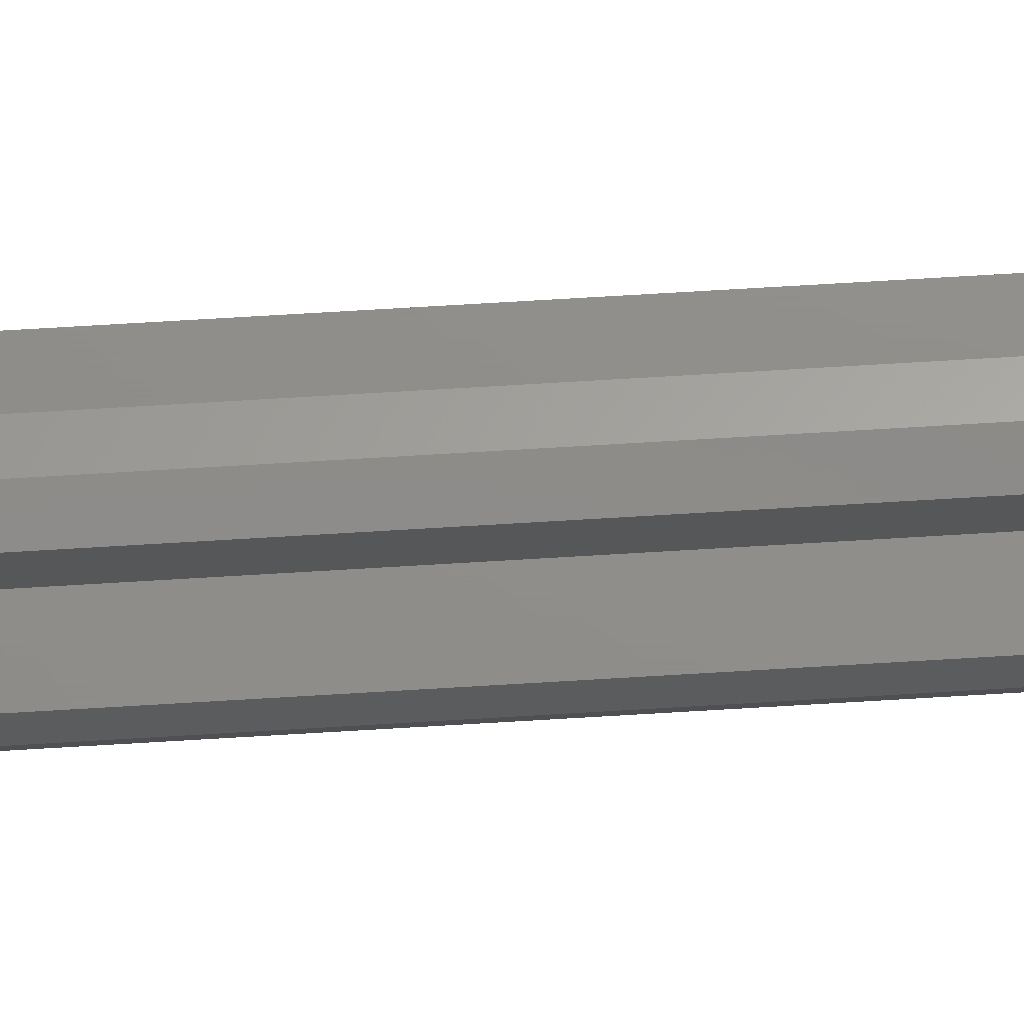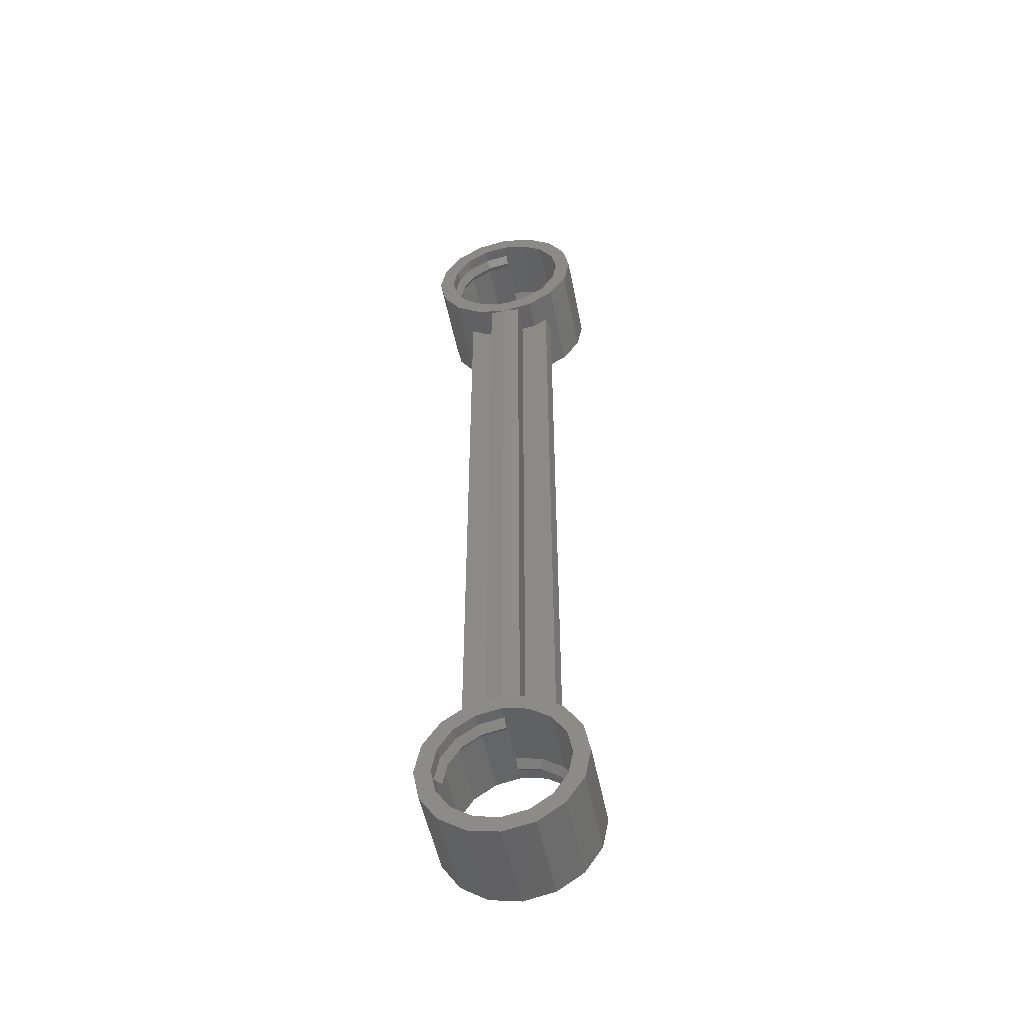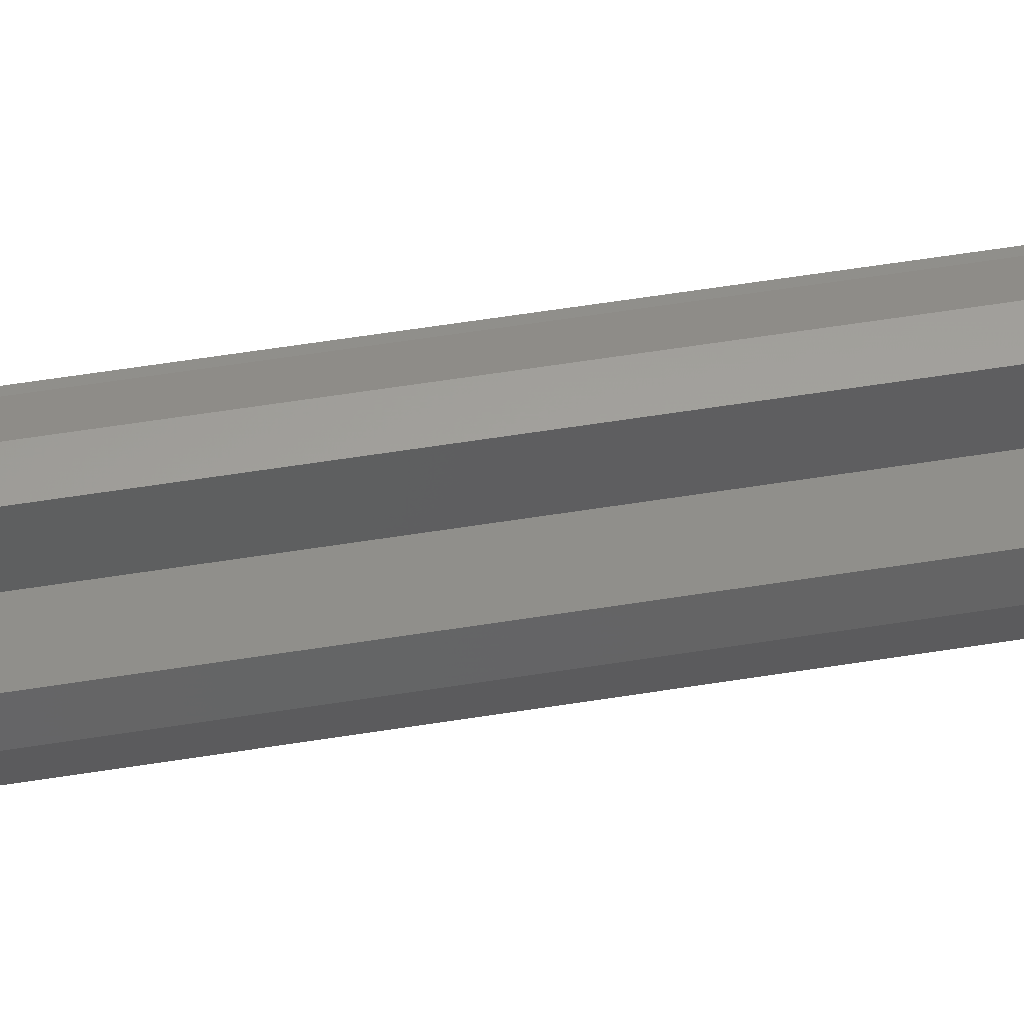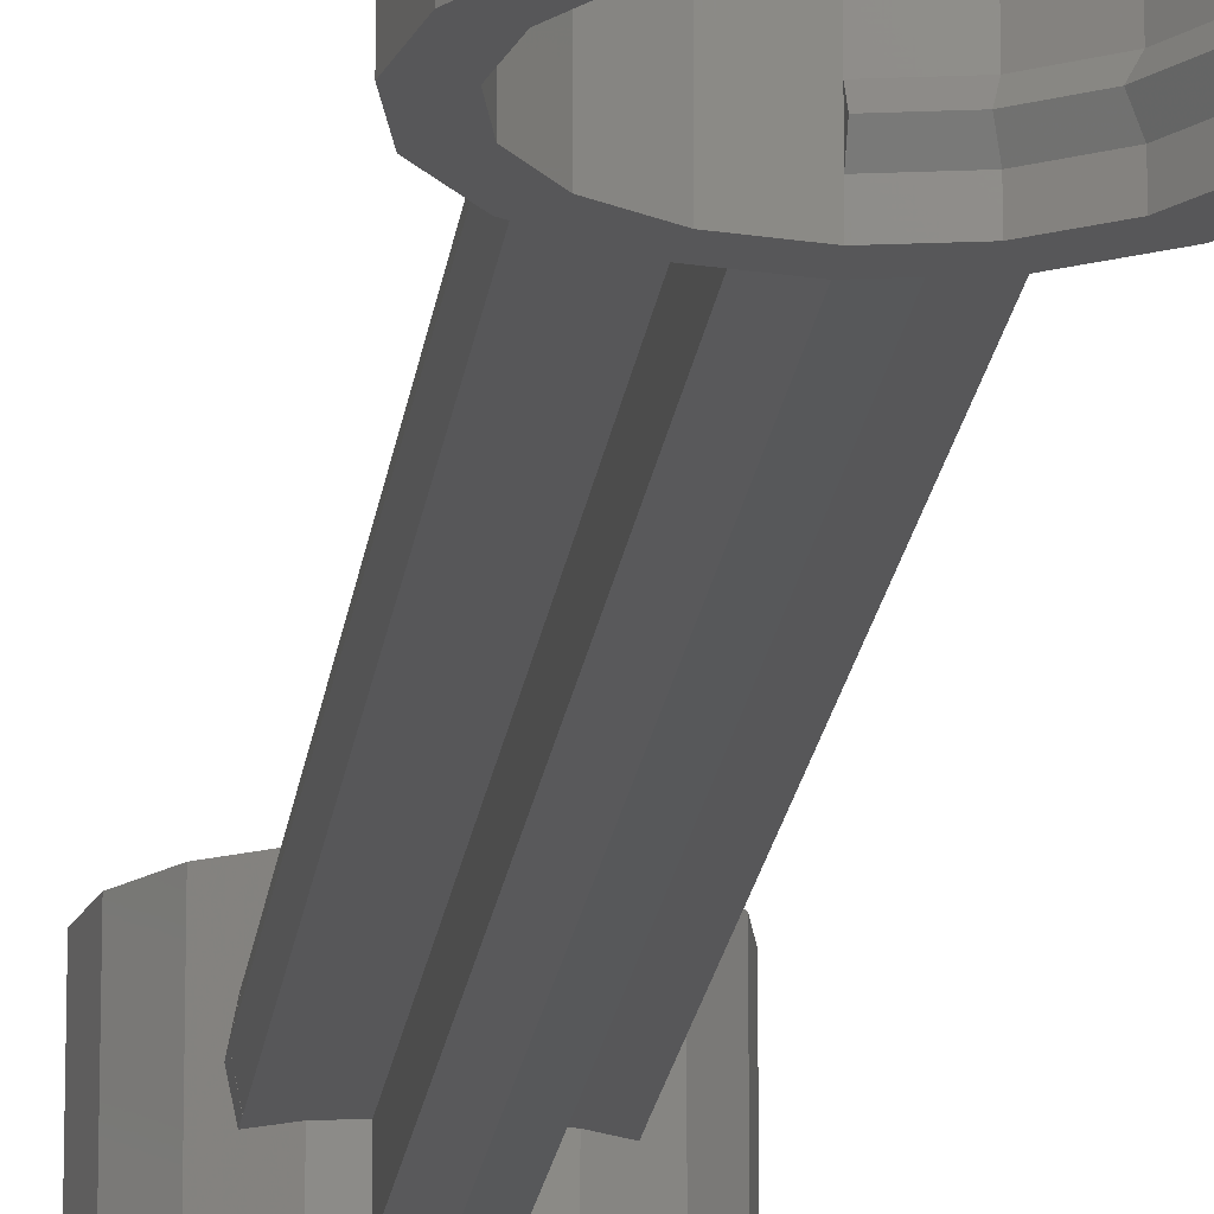
<metadata>
{"format":"stl","ext":"stl","renderer":"f3d","projection":"perspective","resolution":1024,"background":"white","views":[{"elev":73.4,"azim":-93.4,"up":"+Y"},{"elev":-50.3,"azim":11.0,"up":"+Z"},{"elev":49.2,"azim":-100.5,"up":"+Y"},{"elev":-17.9,"azim":173.6,"up":"+Y"}]}
</metadata>
<code>
# stl→obj: 338 verts, 456 faces
v 0.32 0.18 0
v 0.32 0.1 0
v 0.2908 0.14 0
v 0 0.14 0.2908
v 0 0.1 0.32
v 0 0.18 0.32
v -0.32 0.18 0
v -0.32 0.1 0
v -0.2908 0.14 0
v 0 0.14 -0.2908
v 0 0.1 -0.32
v 0 0.18 -0.32
v -0.32 -0.18 0
v -0.32 -0.1 0
v -0.2908 -0.14 0
v 0 -0.14 0.2908
v 0 -0.1 0.32
v 0 -0.18 0.32
v 0.32 -0.18 0
v 0.32 -0.1 0
v 0.2908 -0.14 0
v 0 -0.14 -0.2908
v 0 -0.1 -0.32
v 0 -0.18 -0.32
v 0.32 0.18 4
v 0.32 0.1 4
v 0.2908 0.14 4
v 0 0.14 4.291
v 0 0.1 4.32
v 0 0.18 4.32
v -0.32 0.18 4
v -0.32 0.1 4
v -0.2908 0.14 4
v 0 0.14 3.709
v 0 0.1 3.68
v 0 0.18 3.68
v -0.32 -0.18 4
v -0.32 -0.1 4
v -0.2908 -0.14 4
v 0 -0.14 4.291
v 0 -0.1 4.32
v 0 -0.18 4.32
v 0.32 -0.18 4
v 0.32 -0.1 4
v 0.2908 -0.14 4
v 0 -0.14 3.709
v 0 -0.1 3.68
v 0 -0.18 3.68
v 0.2244 0.08 3.678
v 0.2244 0.08 3.616
v 0.08 0.08 3.616
v 0.2244 -0.08 3.616
v 0.2244 -0.08 3.678
v 0.08 -0.08 3.616
v -0.2244 -0.08 3.678
v -0.2244 -0.08 3.616
v -0.08 -0.08 3.616
v -0.2244 0.08 3.616
v -0.2244 0.08 3.678
v -0.08 0.08 3.616
v -0.2244 0.08 0.322
v -0.2244 0.08 0.3844
v -0.08 0.08 0.3844
v -0.2244 -0.08 0.3844
v -0.2244 -0.08 0.322
v -0.08 -0.08 0.3844
v 0.2244 -0.08 0.322
v 0.2244 -0.08 0.3844
v 0.08 -0.08 0.3844
v 0.2244 0.08 0.3844
v 0.2244 0.08 0.322
v 0.08 0.08 0.3844
v 0 0.24 0.32
v 0 0.24 0.4
v 0.1531 0.24 0.3696
v 0.1225 0.24 0.2956
v 0.2828 0.24 0.2828
v 0.2263 0.24 0.2263
v 0.3696 0.24 0.1531
v 0.2956 0.24 0.1225
v 0.4 0.24 -0
v 0.32 0.24 -0
v 0.3696 0.24 -0.1531
v 0.2956 0.24 -0.1225
v 0.2828 0.24 -0.2828
v 0.2263 0.24 -0.2263
v 0.1531 0.24 -0.3696
v 0.1225 0.24 -0.2956
v -0 0.24 -0.4
v -0 0.24 -0.32
v -0.1531 0.24 -0.3696
v -0.1225 0.24 -0.2956
v -0.2828 0.24 -0.2828
v -0.2263 0.24 -0.2263
v -0.3696 0.24 -0.1531
v -0.2956 0.24 -0.1225
v -0.4 0.24 0
v -0.32 0.24 0
v -0.3696 0.24 0.1531
v -0.2956 0.24 0.1225
v -0.2828 0.24 0.2828
v -0.2263 0.24 0.2263
v -0.1531 0.24 0.3696
v -0.1225 0.24 0.2956
v 0 -0.24 0.32
v 0 -0.24 0.4
v -0.1531 -0.24 0.3696
v -0.1225 -0.24 0.2956
v -0.2828 -0.24 0.2828
v -0.2263 -0.24 0.2263
v -0.3696 -0.24 0.1531
v -0.2956 -0.24 0.1225
v -0.4 -0.24 0
v -0.32 -0.24 0
v -0.3696 -0.24 -0.1531
v -0.2956 -0.24 -0.1225
v -0.2828 -0.24 -0.2828
v -0.2263 -0.24 -0.2263
v -0.1531 -0.24 -0.3696
v -0.1225 -0.24 -0.2956
v -0 -0.24 -0.4
v -0 -0.24 -0.32
v 0.1531 -0.24 -0.3696
v 0.1225 -0.24 -0.2956
v 0.2828 -0.24 -0.2828
v 0.2263 -0.24 -0.2263
v 0.3696 -0.24 -0.1531
v 0.2956 -0.24 -0.1225
v 0.4 -0.24 -0
v 0.32 -0.24 -0
v 0.3696 -0.24 0.1531
v 0.2956 -0.24 0.1225
v 0.2828 -0.24 0.2828
v 0.2263 -0.24 0.2263
v 0.1531 -0.24 0.3696
v 0.1225 -0.24 0.2956
v -0.4 0.24 -0
v -0.4 -0.24 -0
v 0 0.24 -0.4
v 0 -0.24 -0.4
v 0.4 0.24 0
v 0.4 -0.24 0
v -0 0.24 0.4
v -0 -0.24 0.4
v 0.3199 0.18 -0
v 0.2908 0.14 -0
v 0.2687 0.14 0.1113
v 0.2955 0.18 0.1224
v 0.2056 0.14 0.2056
v 0.2262 0.18 0.2262
v 0.1113 0.14 0.2687
v 0.1224 0.18 0.2955
v 0 0.18 0.3199
v 0 0.1 0.3199
v 0.1224 0.1 0.2955
v 0.2262 0.1 0.2262
v 0.2955 0.1 0.1224
v 0.3199 0.1 -0
v -0.3199 0.18 0
v -0.2687 0.14 -0.1113
v -0.2955 0.18 -0.1224
v -0.2056 0.14 -0.2056
v -0.2262 0.18 -0.2262
v -0.1113 0.14 -0.2687
v -0.1224 0.18 -0.2955
v 0 0.18 -0.3199
v 0 0.1 -0.3199
v -0.1224 0.1 -0.2955
v -0.2262 0.1 -0.2262
v -0.2955 0.1 -0.1224
v -0.3199 0.1 0
v -0.3199 -0.18 -0
v -0.2908 -0.14 -0
v -0.2687 -0.14 0.1113
v -0.2955 -0.18 0.1224
v -0.2056 -0.14 0.2056
v -0.2262 -0.18 0.2262
v -0.1113 -0.14 0.2687
v -0.1224 -0.18 0.2955
v 0 -0.18 0.3199
v 0 -0.1 0.3199
v -0.1224 -0.1 0.2955
v -0.2262 -0.1 0.2262
v -0.2955 -0.1 0.1224
v -0.3199 -0.1 -0
v 0.3199 -0.18 0
v 0.2687 -0.14 -0.1113
v 0.2955 -0.18 -0.1224
v 0.2056 -0.14 -0.2056
v 0.2262 -0.18 -0.2262
v 0.1113 -0.14 -0.2687
v 0.1224 -0.18 -0.2955
v 0 -0.18 -0.3199
v 0 -0.1 -0.3199
v 0.1224 -0.1 -0.2955
v 0.2262 -0.1 -0.2262
v 0.2955 -0.1 -0.1224
v 0.3199 -0.1 0
v 0 0.24 4.32
v 0 0.24 4.4
v 0.1531 0.24 4.37
v 0.1225 0.24 4.296
v 0.2828 0.24 4.283
v 0.2263 0.24 4.226
v 0.3696 0.24 4.153
v 0.2956 0.24 4.122
v 0.4 0.24 4
v 0.32 0.24 4
v 0.3696 0.24 3.847
v 0.2956 0.24 3.878
v 0.2828 0.24 3.717
v 0.2263 0.24 3.774
v 0.1531 0.24 3.63
v 0.1225 0.24 3.704
v -0 0.24 3.6
v -0 0.24 3.68
v -0.1531 0.24 3.63
v -0.1225 0.24 3.704
v -0.2828 0.24 3.717
v -0.2263 0.24 3.774
v -0.3696 0.24 3.847
v -0.2956 0.24 3.878
v -0.4 0.24 4
v -0.32 0.24 4
v -0.3696 0.24 4.153
v -0.2956 0.24 4.122
v -0.2828 0.24 4.283
v -0.2263 0.24 4.226
v -0.1531 0.24 4.37
v -0.1225 0.24 4.296
v 0 -0.24 4.32
v 0 -0.24 4.4
v -0.1531 -0.24 4.37
v -0.1225 -0.24 4.296
v -0.2828 -0.24 4.283
v -0.2263 -0.24 4.226
v -0.3696 -0.24 4.153
v -0.2956 -0.24 4.122
v -0.4 -0.24 4
v -0.32 -0.24 4
v -0.3696 -0.24 3.847
v -0.2956 -0.24 3.878
v -0.2828 -0.24 3.717
v -0.2263 -0.24 3.774
v -0.1531 -0.24 3.63
v -0.1225 -0.24 3.704
v -0 -0.24 3.6
v -0 -0.24 3.68
v 0.1531 -0.24 3.63
v 0.1225 -0.24 3.704
v 0.2828 -0.24 3.717
v 0.2263 -0.24 3.774
v 0.3696 -0.24 3.847
v 0.2956 -0.24 3.878
v 0.4 -0.24 4
v 0.32 -0.24 4
v 0.3696 -0.24 4.153
v 0.2956 -0.24 4.122
v 0.2828 -0.24 4.283
v 0.2263 -0.24 4.226
v 0.1531 -0.24 4.37
v 0.1225 -0.24 4.296
v 0 0.24 3.6
v 0 -0.24 3.6
v -0 0.24 4.4
v -0 -0.24 4.4
v 0.3199 0.18 4
v 0.2687 0.14 4.111
v 0.2955 0.18 4.122
v 0.2056 0.14 4.206
v 0.2262 0.18 4.226
v 0.1113 0.14 4.269
v 0.1224 0.18 4.296
v 0.1224 0.1 4.296
v 0.2262 0.1 4.226
v 0.2955 0.1 4.122
v 0.3199 0.1 4
v -0.3199 0.18 4
v -0.2687 0.14 3.889
v -0.2955 0.18 3.878
v -0.2056 0.14 3.794
v -0.2262 0.18 3.774
v -0.1113 0.14 3.731
v -0.1224 0.18 3.704
v -0.1224 0.1 3.704
v -0.2262 0.1 3.774
v -0.2955 0.1 3.878
v -0.3199 0.1 4
v -0.3199 -0.18 4
v -0.2687 -0.14 4.111
v -0.2955 -0.18 4.122
v -0.2056 -0.14 4.206
v -0.2262 -0.18 4.226
v -0.1113 -0.14 4.269
v -0.1224 -0.18 4.296
v -0.1224 -0.1 4.296
v -0.2262 -0.1 4.226
v -0.2955 -0.1 4.122
v -0.3199 -0.1 4
v 0.3199 -0.18 4
v 0.2687 -0.14 3.889
v 0.2955 -0.18 3.878
v 0.2056 -0.14 3.794
v 0.2262 -0.18 3.774
v 0.1113 -0.14 3.731
v 0.1224 -0.18 3.704
v 0.1224 -0.1 3.704
v 0.2262 -0.1 3.774
v 0.2955 -0.1 3.878
v 0.3199 -0.1 4
v 0.2241 -0.08 0.3844
v 0.24 0 0.3844
v 0.24 0 3.616
v 0.2241 -0.08 3.616
v -0.08 -0.2241 0.3844
v 0 -0.24 0.3844
v 0 -0.24 3.616
v -0.08 -0.2241 3.616
v 0.08 -0.2241 0.3844
v 0.08 -0.2241 3.616
v -0.24 0 3.616
v -0.24 0 0.3844
v -0.2241 -0.08 0.3844
v -0.2241 -0.08 3.616
v -0.2241 0.08 0.3844
v -0.2241 0.08 3.616
v 0 0.24 3.616
v 0 0.24 0.3844
v -0.08 0.2241 0.3844
v -0.08 0.2241 3.616
v 0.08 0.2241 0.3844
v 0.08 0.2241 3.616
v 0.2241 0.08 0.3844
v 0.2241 0.08 3.616
v 0.24 0 3.689
v -0.24 0 3.689
v -0.24 0 0.3112
v 0.24 0 0.3112
f 1 2 3
f 4 5 6
f 7 8 9
f 10 11 12
f 13 14 15
f 16 17 18
f 19 20 21
f 22 23 24
f 25 26 27
f 28 29 30
f 31 32 33
f 34 35 36
f 37 38 39
f 40 41 42
f 43 44 45
f 46 47 48
f 49 50 51
f 52 53 54
f 55 56 57
f 58 59 60
f 61 62 63
f 64 65 66
f 67 68 69
f 70 71 72
f 73 74 75
f 73 75 76
f 76 75 77
f 76 77 78
f 78 77 79
f 78 79 80
f 80 79 81
f 80 81 82
f 82 81 83
f 82 83 84
f 84 83 85
f 84 85 86
f 86 85 87
f 86 87 88
f 88 87 89
f 88 89 90
f 90 89 91
f 90 91 92
f 92 91 93
f 92 93 94
f 94 93 95
f 94 95 96
f 96 95 97
f 96 97 98
f 98 97 99
f 98 99 100
f 100 99 101
f 100 101 102
f 102 101 103
f 102 103 104
f 104 103 74
f 104 74 73
f 105 106 107
f 105 107 108
f 108 107 109
f 108 109 110
f 110 109 111
f 110 111 112
f 112 111 113
f 112 113 114
f 114 113 115
f 114 115 116
f 116 115 117
f 116 117 118
f 118 117 119
f 118 119 120
f 120 119 121
f 120 121 122
f 122 121 123
f 122 123 124
f 124 123 125
f 124 125 126
f 126 125 127
f 126 127 128
f 128 127 129
f 128 129 130
f 130 129 131
f 130 131 132
f 132 131 133
f 132 133 134
f 134 133 135
f 134 135 136
f 136 135 106
f 136 106 105
f 73 105 108
f 73 108 104
f 104 108 110
f 104 110 102
f 102 110 112
f 102 112 100
f 100 112 114
f 100 114 98
f 98 114 116
f 98 116 96
f 96 116 118
f 96 118 94
f 94 118 120
f 94 120 92
f 92 120 122
f 92 122 90
f 90 122 124
f 90 124 88
f 88 124 126
f 88 126 86
f 86 126 128
f 86 128 84
f 84 128 130
f 84 130 82
f 82 130 132
f 82 132 80
f 80 132 134
f 80 134 78
f 78 134 136
f 78 136 76
f 76 136 105
f 76 105 73
f 106 74 103
f 106 103 107
f 107 103 101
f 107 101 109
f 109 101 99
f 109 99 111
f 111 99 137
f 111 137 138
f 138 137 95
f 138 95 115
f 115 95 93
f 115 93 117
f 117 93 91
f 117 91 119
f 119 91 139
f 119 139 140
f 140 139 87
f 140 87 123
f 123 87 85
f 123 85 125
f 125 85 83
f 125 83 127
f 127 83 141
f 127 141 142
f 142 141 79
f 142 79 131
f 131 79 77
f 131 77 133
f 133 77 75
f 133 75 135
f 135 75 143
f 135 143 144
f 145 146 147
f 145 147 148
f 148 147 149
f 148 149 150
f 150 149 151
f 150 151 152
f 152 151 4
f 152 4 153
f 154 4 151
f 154 151 155
f 155 151 149
f 155 149 156
f 156 149 147
f 156 147 157
f 157 147 146
f 157 146 158
f 159 9 160
f 159 160 161
f 161 160 162
f 161 162 163
f 163 162 164
f 163 164 165
f 165 164 10
f 165 10 166
f 167 10 164
f 167 164 168
f 168 164 162
f 168 162 169
f 169 162 160
f 169 160 170
f 170 160 9
f 170 9 171
f 172 173 174
f 172 174 175
f 175 174 176
f 175 176 177
f 177 176 178
f 177 178 179
f 179 178 16
f 179 16 180
f 181 16 178
f 181 178 182
f 182 178 176
f 182 176 183
f 183 176 174
f 183 174 184
f 184 174 173
f 184 173 185
f 186 21 187
f 186 187 188
f 188 187 189
f 188 189 190
f 190 189 191
f 190 191 192
f 192 191 22
f 192 22 193
f 194 22 191
f 194 191 195
f 195 191 189
f 195 189 196
f 196 189 187
f 196 187 197
f 197 187 21
f 197 21 198
f 199 200 201
f 199 201 202
f 202 201 203
f 202 203 204
f 204 203 205
f 204 205 206
f 206 205 207
f 206 207 208
f 208 207 209
f 208 209 210
f 210 209 211
f 210 211 212
f 212 211 213
f 212 213 214
f 214 213 215
f 214 215 216
f 216 215 217
f 216 217 218
f 218 217 219
f 218 219 220
f 220 219 221
f 220 221 222
f 222 221 223
f 222 223 224
f 224 223 225
f 224 225 226
f 226 225 227
f 226 227 228
f 228 227 229
f 228 229 230
f 230 229 200
f 230 200 199
f 231 232 233
f 231 233 234
f 234 233 235
f 234 235 236
f 236 235 237
f 236 237 238
f 238 237 239
f 238 239 240
f 240 239 241
f 240 241 242
f 242 241 243
f 242 243 244
f 244 243 245
f 244 245 246
f 246 245 247
f 246 247 248
f 248 247 249
f 248 249 250
f 250 249 251
f 250 251 252
f 252 251 253
f 252 253 254
f 254 253 255
f 254 255 256
f 256 255 257
f 256 257 258
f 258 257 259
f 258 259 260
f 260 259 261
f 260 261 262
f 262 261 232
f 262 232 231
f 199 231 234
f 199 234 230
f 230 234 236
f 230 236 228
f 228 236 238
f 228 238 226
f 226 238 240
f 226 240 224
f 224 240 242
f 224 242 222
f 222 242 244
f 222 244 220
f 220 244 246
f 220 246 218
f 218 246 248
f 218 248 216
f 216 248 250
f 216 250 214
f 214 250 252
f 214 252 212
f 212 252 254
f 212 254 210
f 210 254 256
f 210 256 208
f 208 256 258
f 208 258 206
f 206 258 260
f 206 260 204
f 204 260 262
f 204 262 202
f 202 262 231
f 202 231 199
f 232 200 229
f 232 229 233
f 233 229 227
f 233 227 235
f 235 227 225
f 235 225 237
f 237 225 223
f 237 223 239
f 239 223 221
f 239 221 241
f 241 221 219
f 241 219 243
f 243 219 217
f 243 217 245
f 245 217 263
f 245 263 264
f 264 263 213
f 264 213 249
f 249 213 211
f 249 211 251
f 251 211 209
f 251 209 253
f 253 209 207
f 253 207 255
f 255 207 205
f 255 205 257
f 257 205 203
f 257 203 259
f 259 203 201
f 259 201 261
f 261 201 265
f 261 265 266
f 267 27 268
f 267 268 269
f 269 268 270
f 269 270 271
f 271 270 272
f 271 272 273
f 273 272 28
f 273 28 30
f 29 28 272
f 29 272 274
f 274 272 270
f 274 270 275
f 275 270 268
f 275 268 276
f 276 268 27
f 276 27 277
f 278 33 279
f 278 279 280
f 280 279 281
f 280 281 282
f 282 281 283
f 282 283 284
f 284 283 34
f 284 34 36
f 35 34 283
f 35 283 285
f 285 283 281
f 285 281 286
f 286 281 279
f 286 279 287
f 287 279 33
f 287 33 288
f 289 39 290
f 289 290 291
f 291 290 292
f 291 292 293
f 293 292 294
f 293 294 295
f 295 294 40
f 295 40 42
f 41 40 294
f 41 294 296
f 296 294 292
f 296 292 297
f 297 292 290
f 297 290 298
f 298 290 39
f 298 39 299
f 300 45 301
f 300 301 302
f 302 301 303
f 302 303 304
f 304 303 305
f 304 305 306
f 306 305 46
f 306 46 48
f 47 46 305
f 47 305 307
f 307 305 303
f 307 303 308
f 308 303 301
f 308 301 309
f 309 301 45
f 309 45 310
f 311 312 313
f 311 313 314
f 315 316 317
f 315 317 318
f 317 316 319
f 317 319 320
f 321 322 323
f 321 323 324
f 325 322 321
f 325 321 326
f 327 328 329
f 327 329 330
f 331 328 327
f 331 327 332
f 313 312 333
f 313 333 334
f 333 72 51
f 333 51 334
f 331 332 51
f 331 51 72
f 63 60 330
f 63 330 329
f 326 60 63
f 326 63 325
f 323 66 57
f 323 57 324
f 315 318 57
f 315 57 66
f 69 54 320
f 69 320 319
f 314 54 69
f 314 69 311
f 50 49 335
f 50 335 313
f 53 52 313
f 53 313 335
f 56 55 336
f 56 336 321
f 59 58 321
f 59 321 336
f 62 61 337
f 62 337 322
f 65 64 322
f 65 322 337
f 68 67 338
f 68 338 312
f 71 70 312
f 71 312 338

</code>
